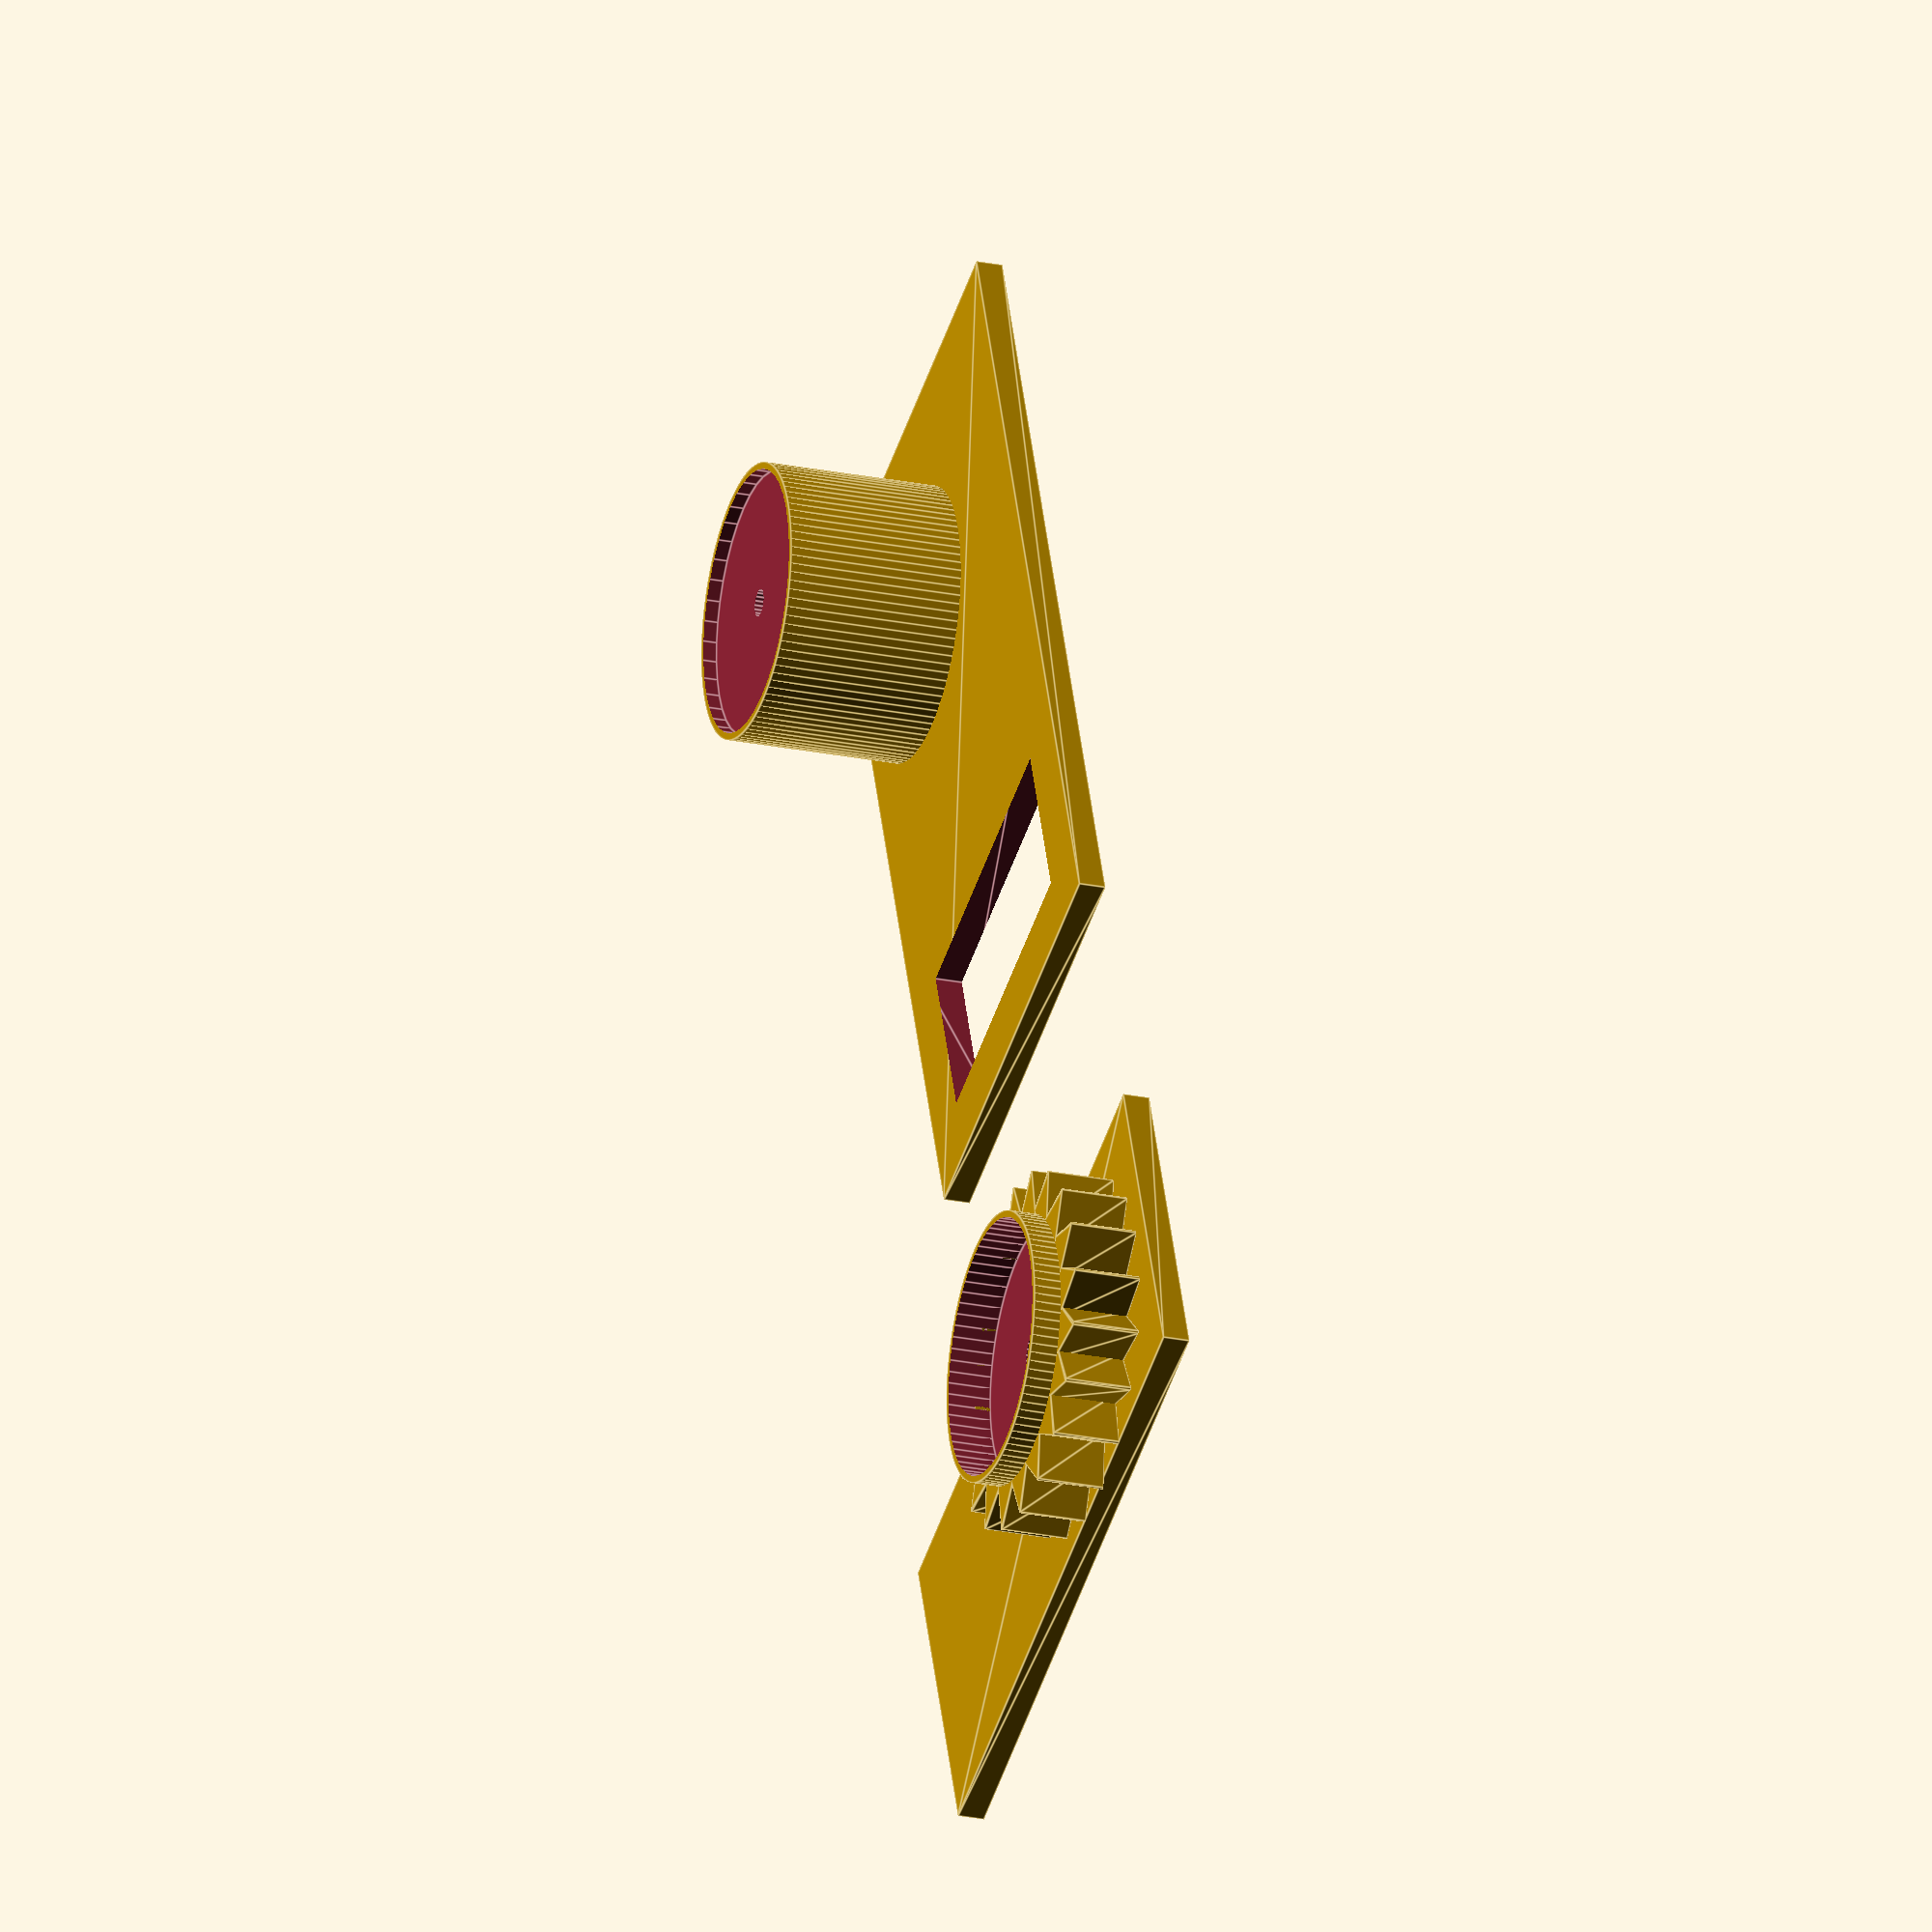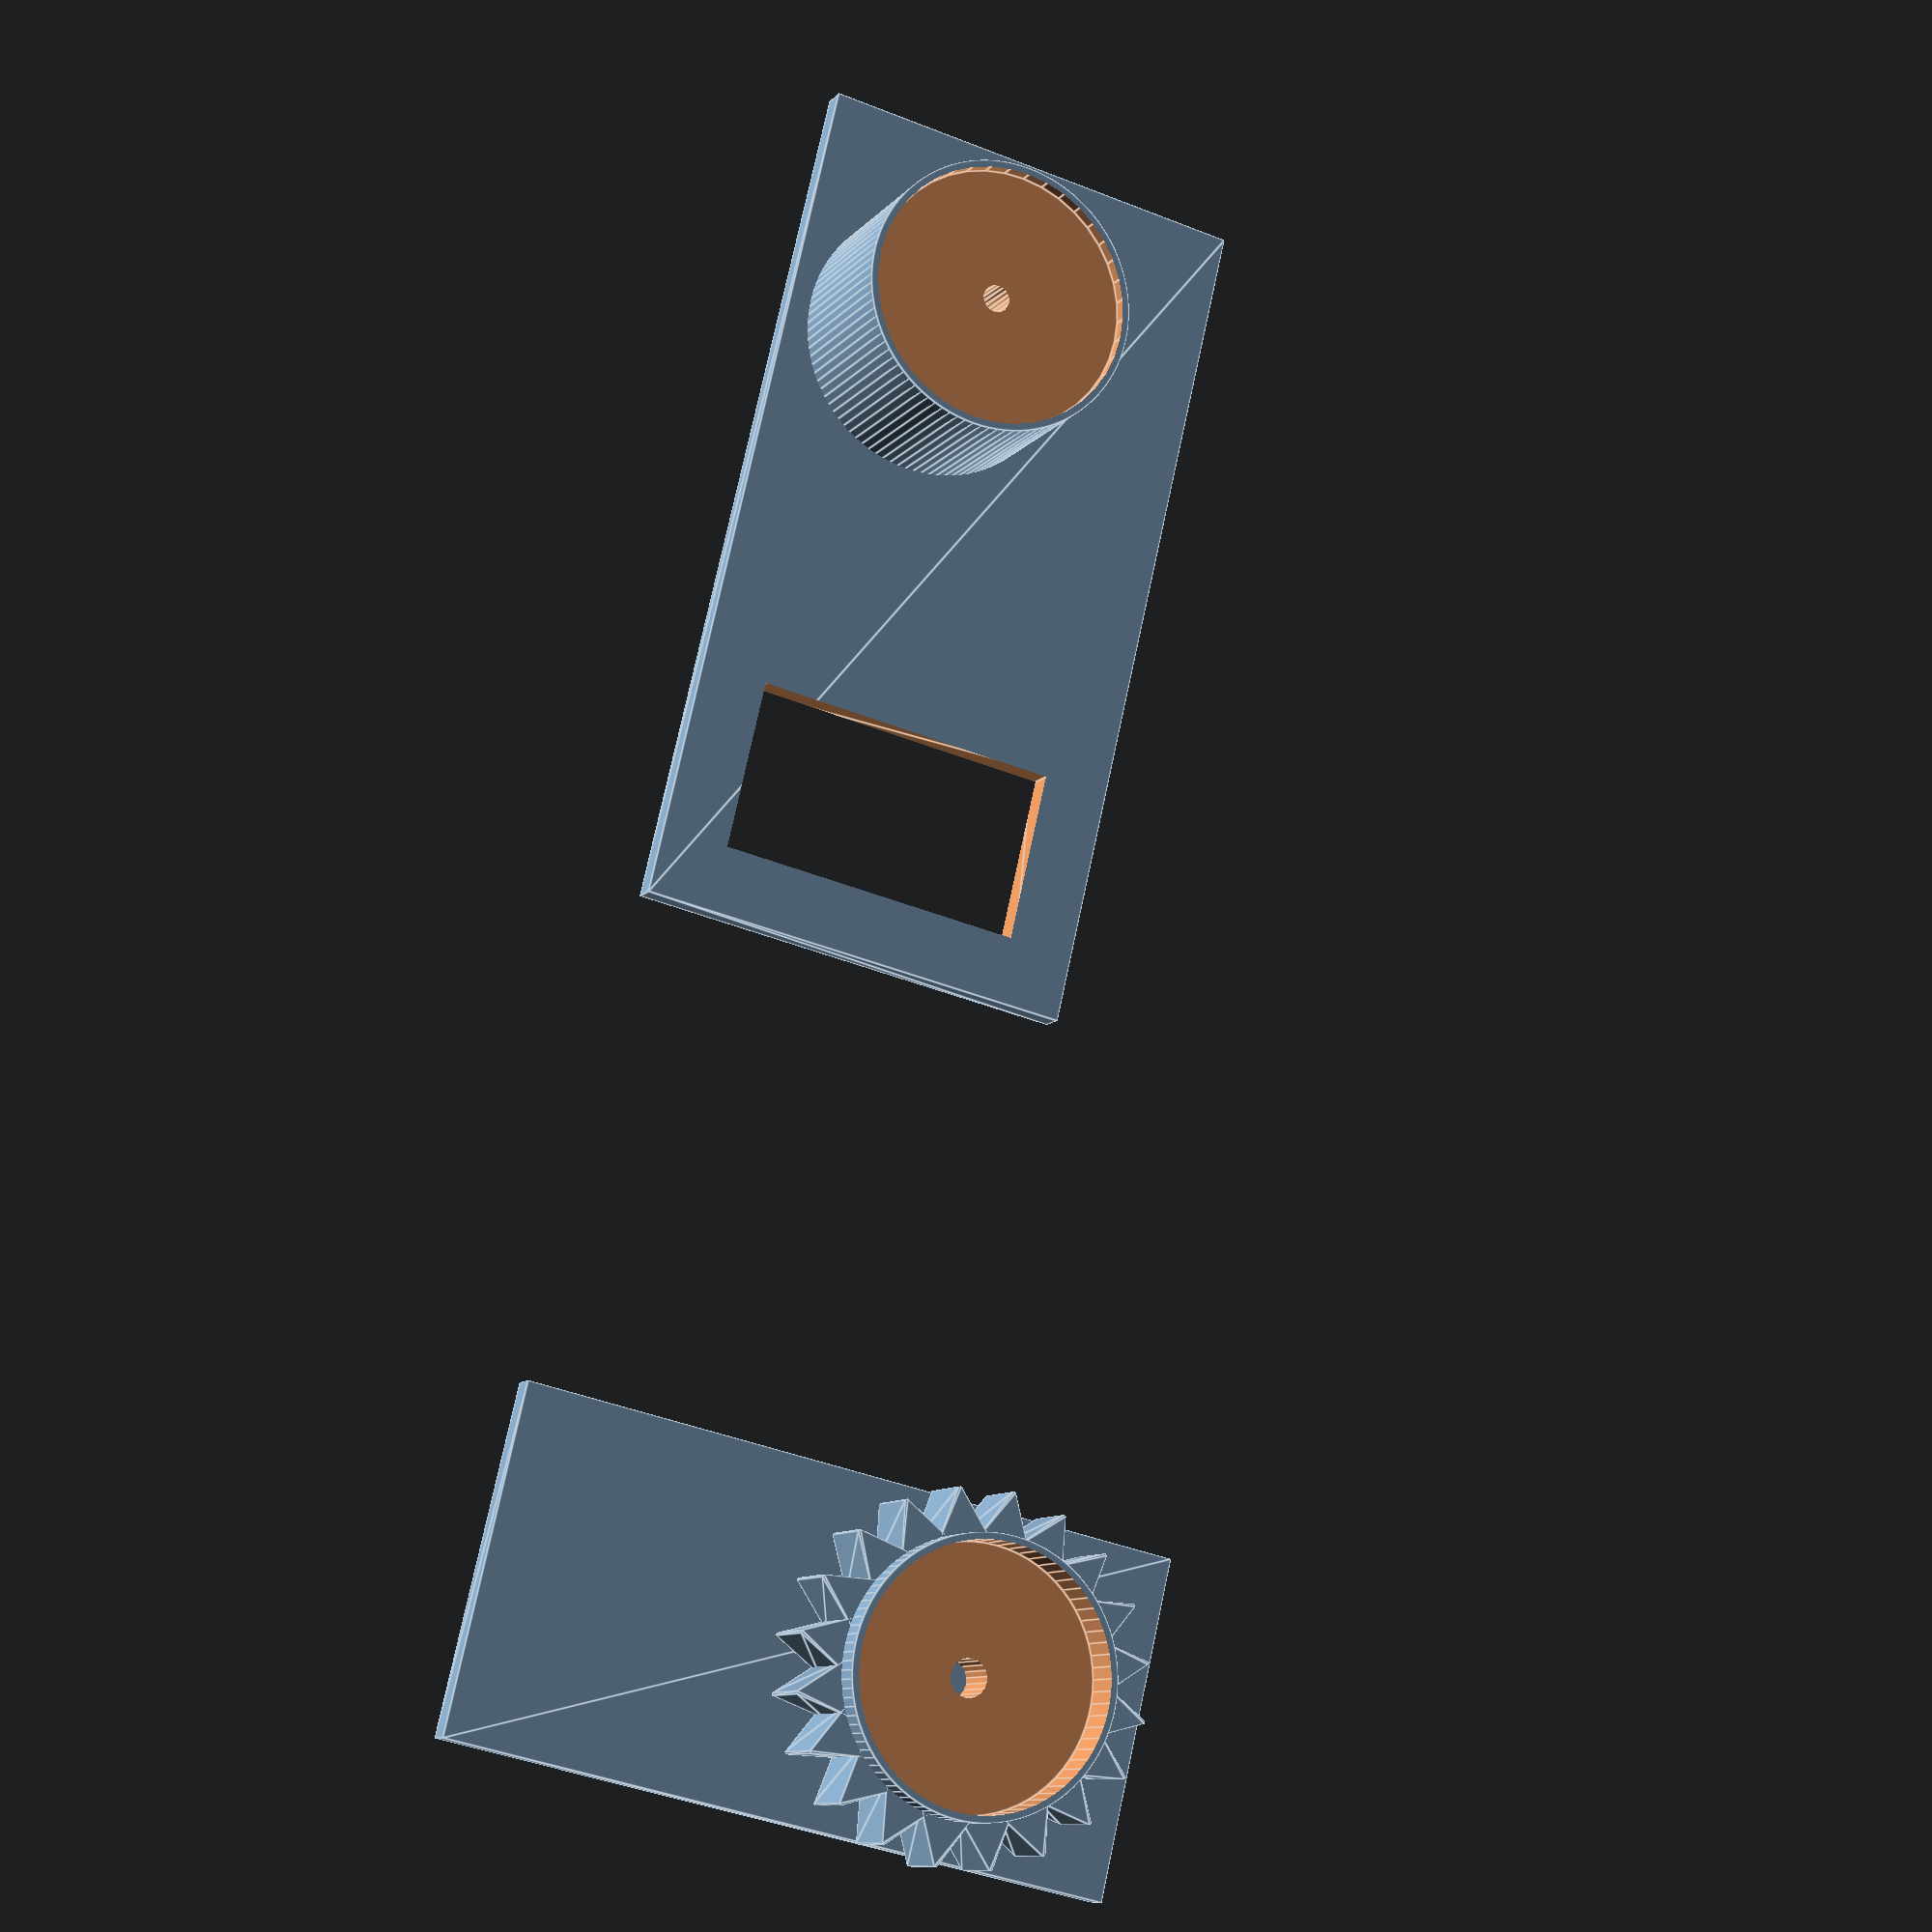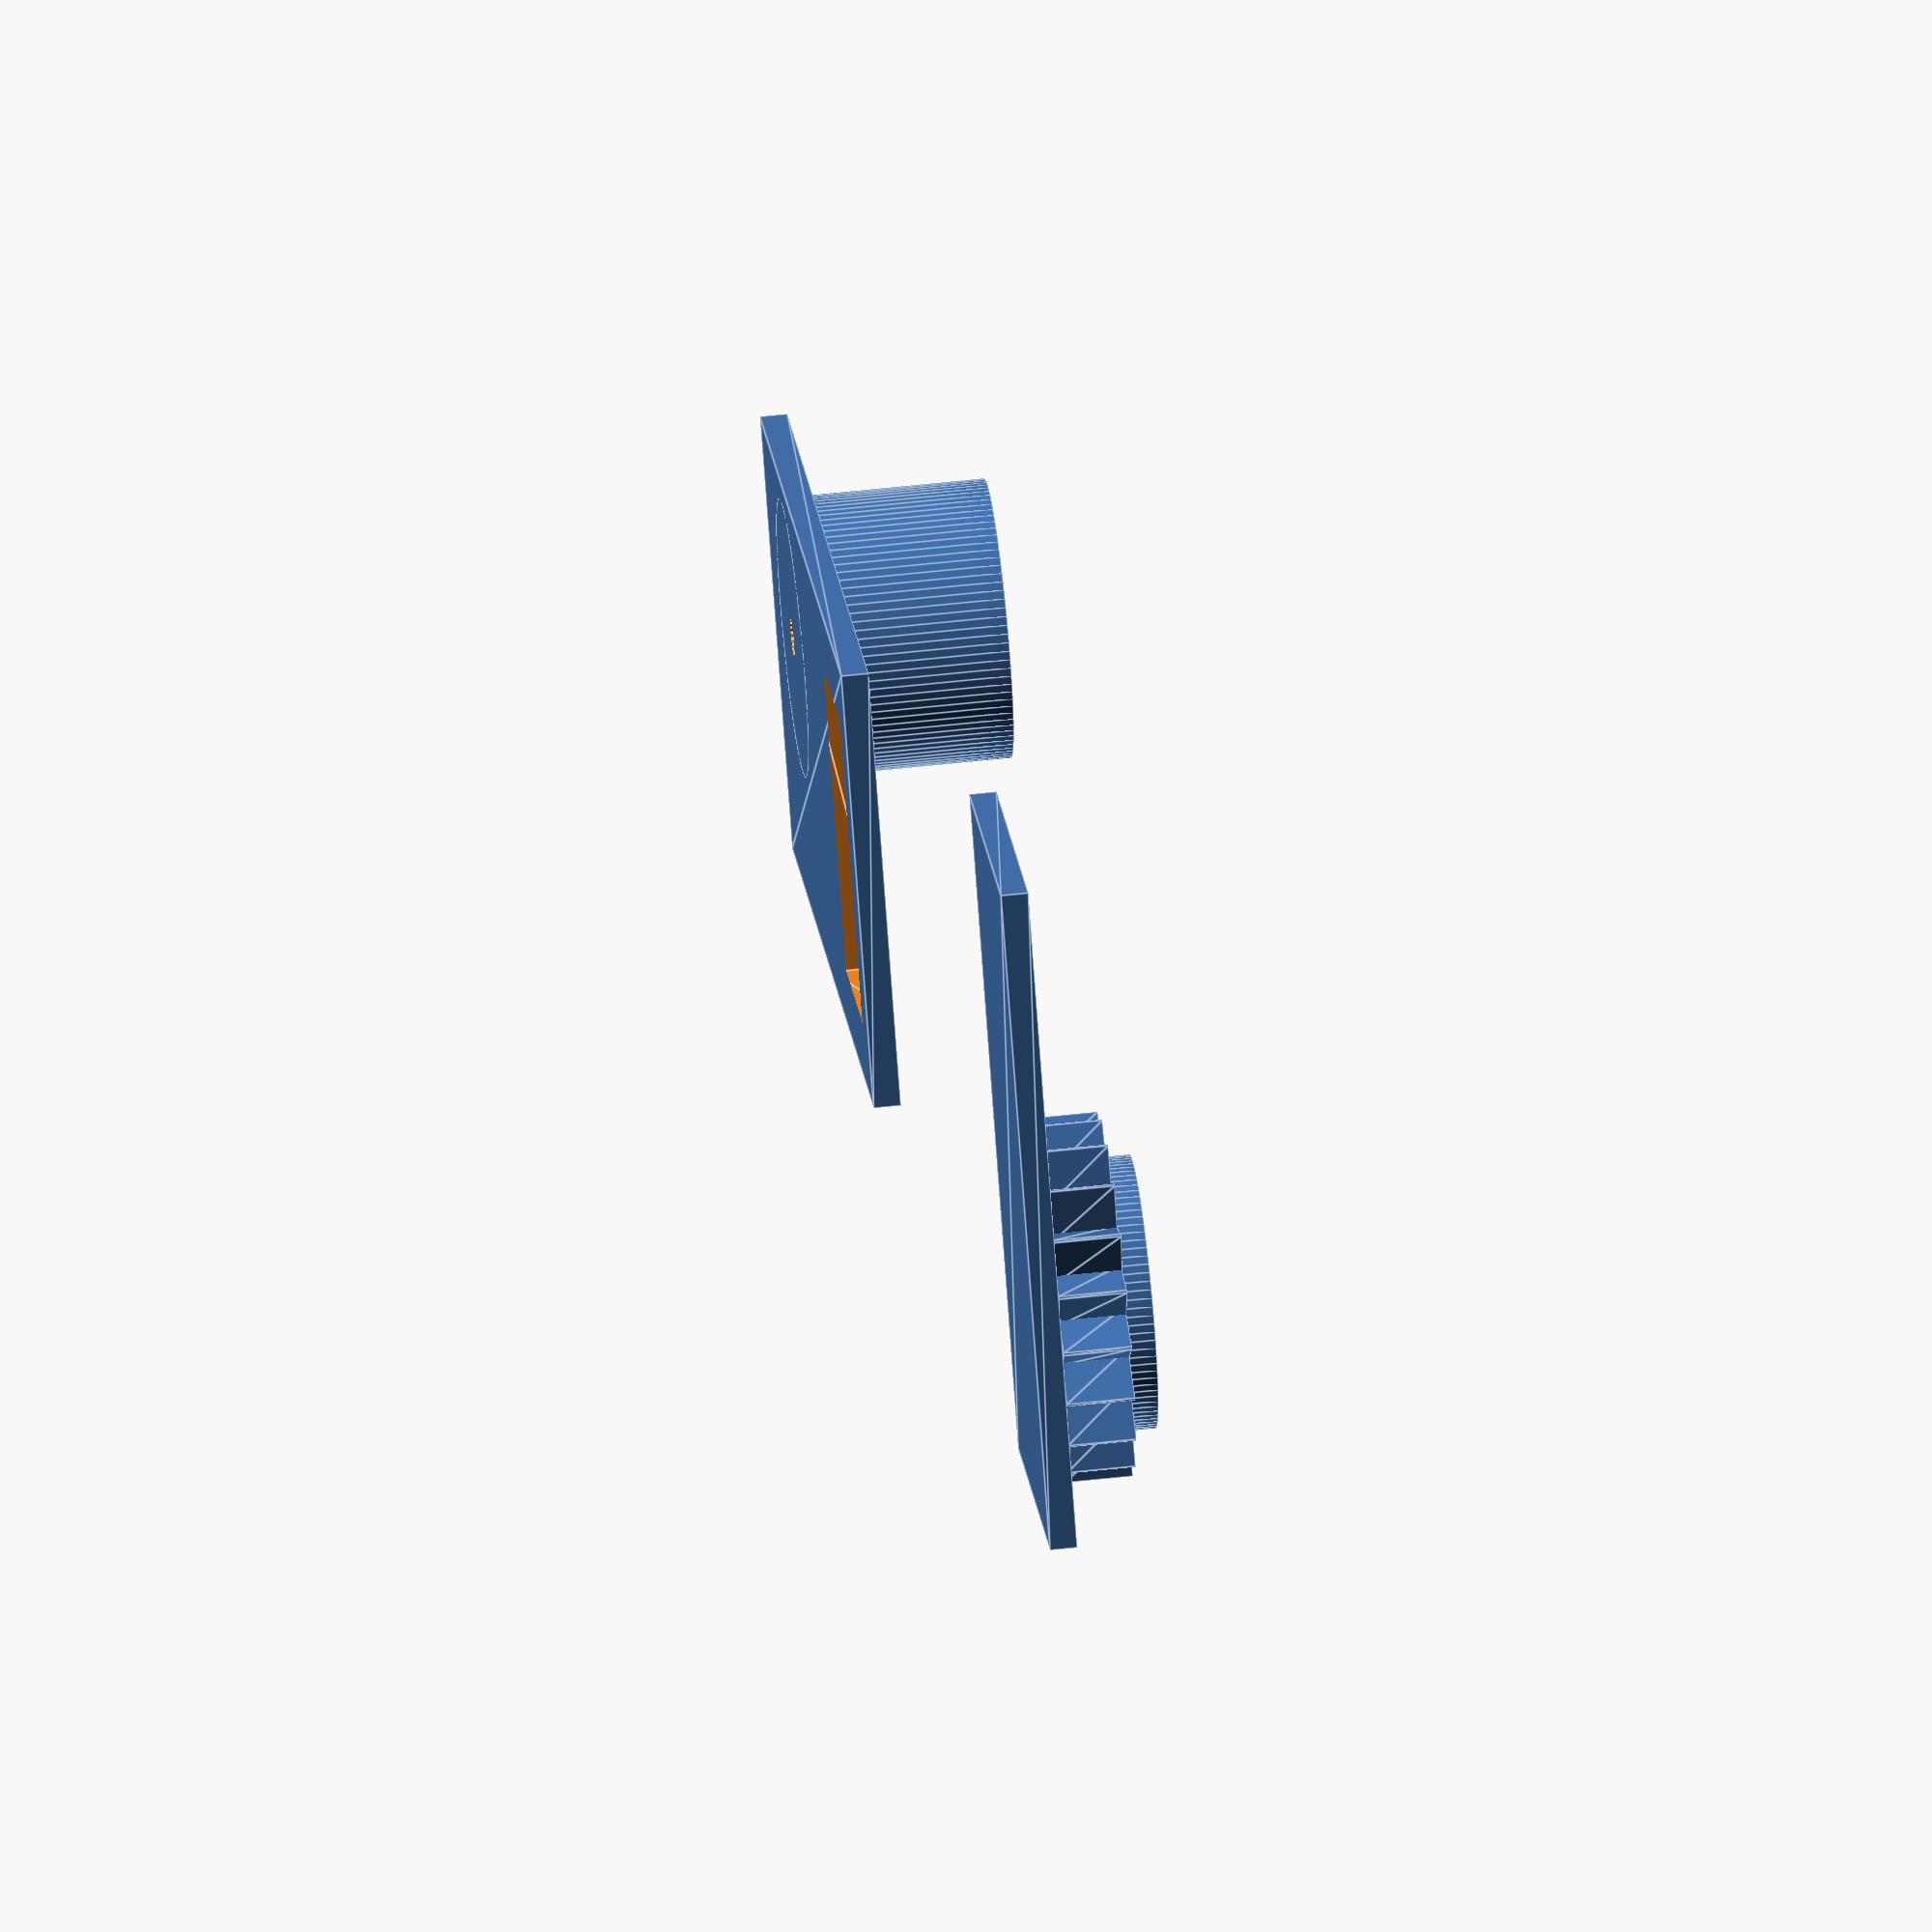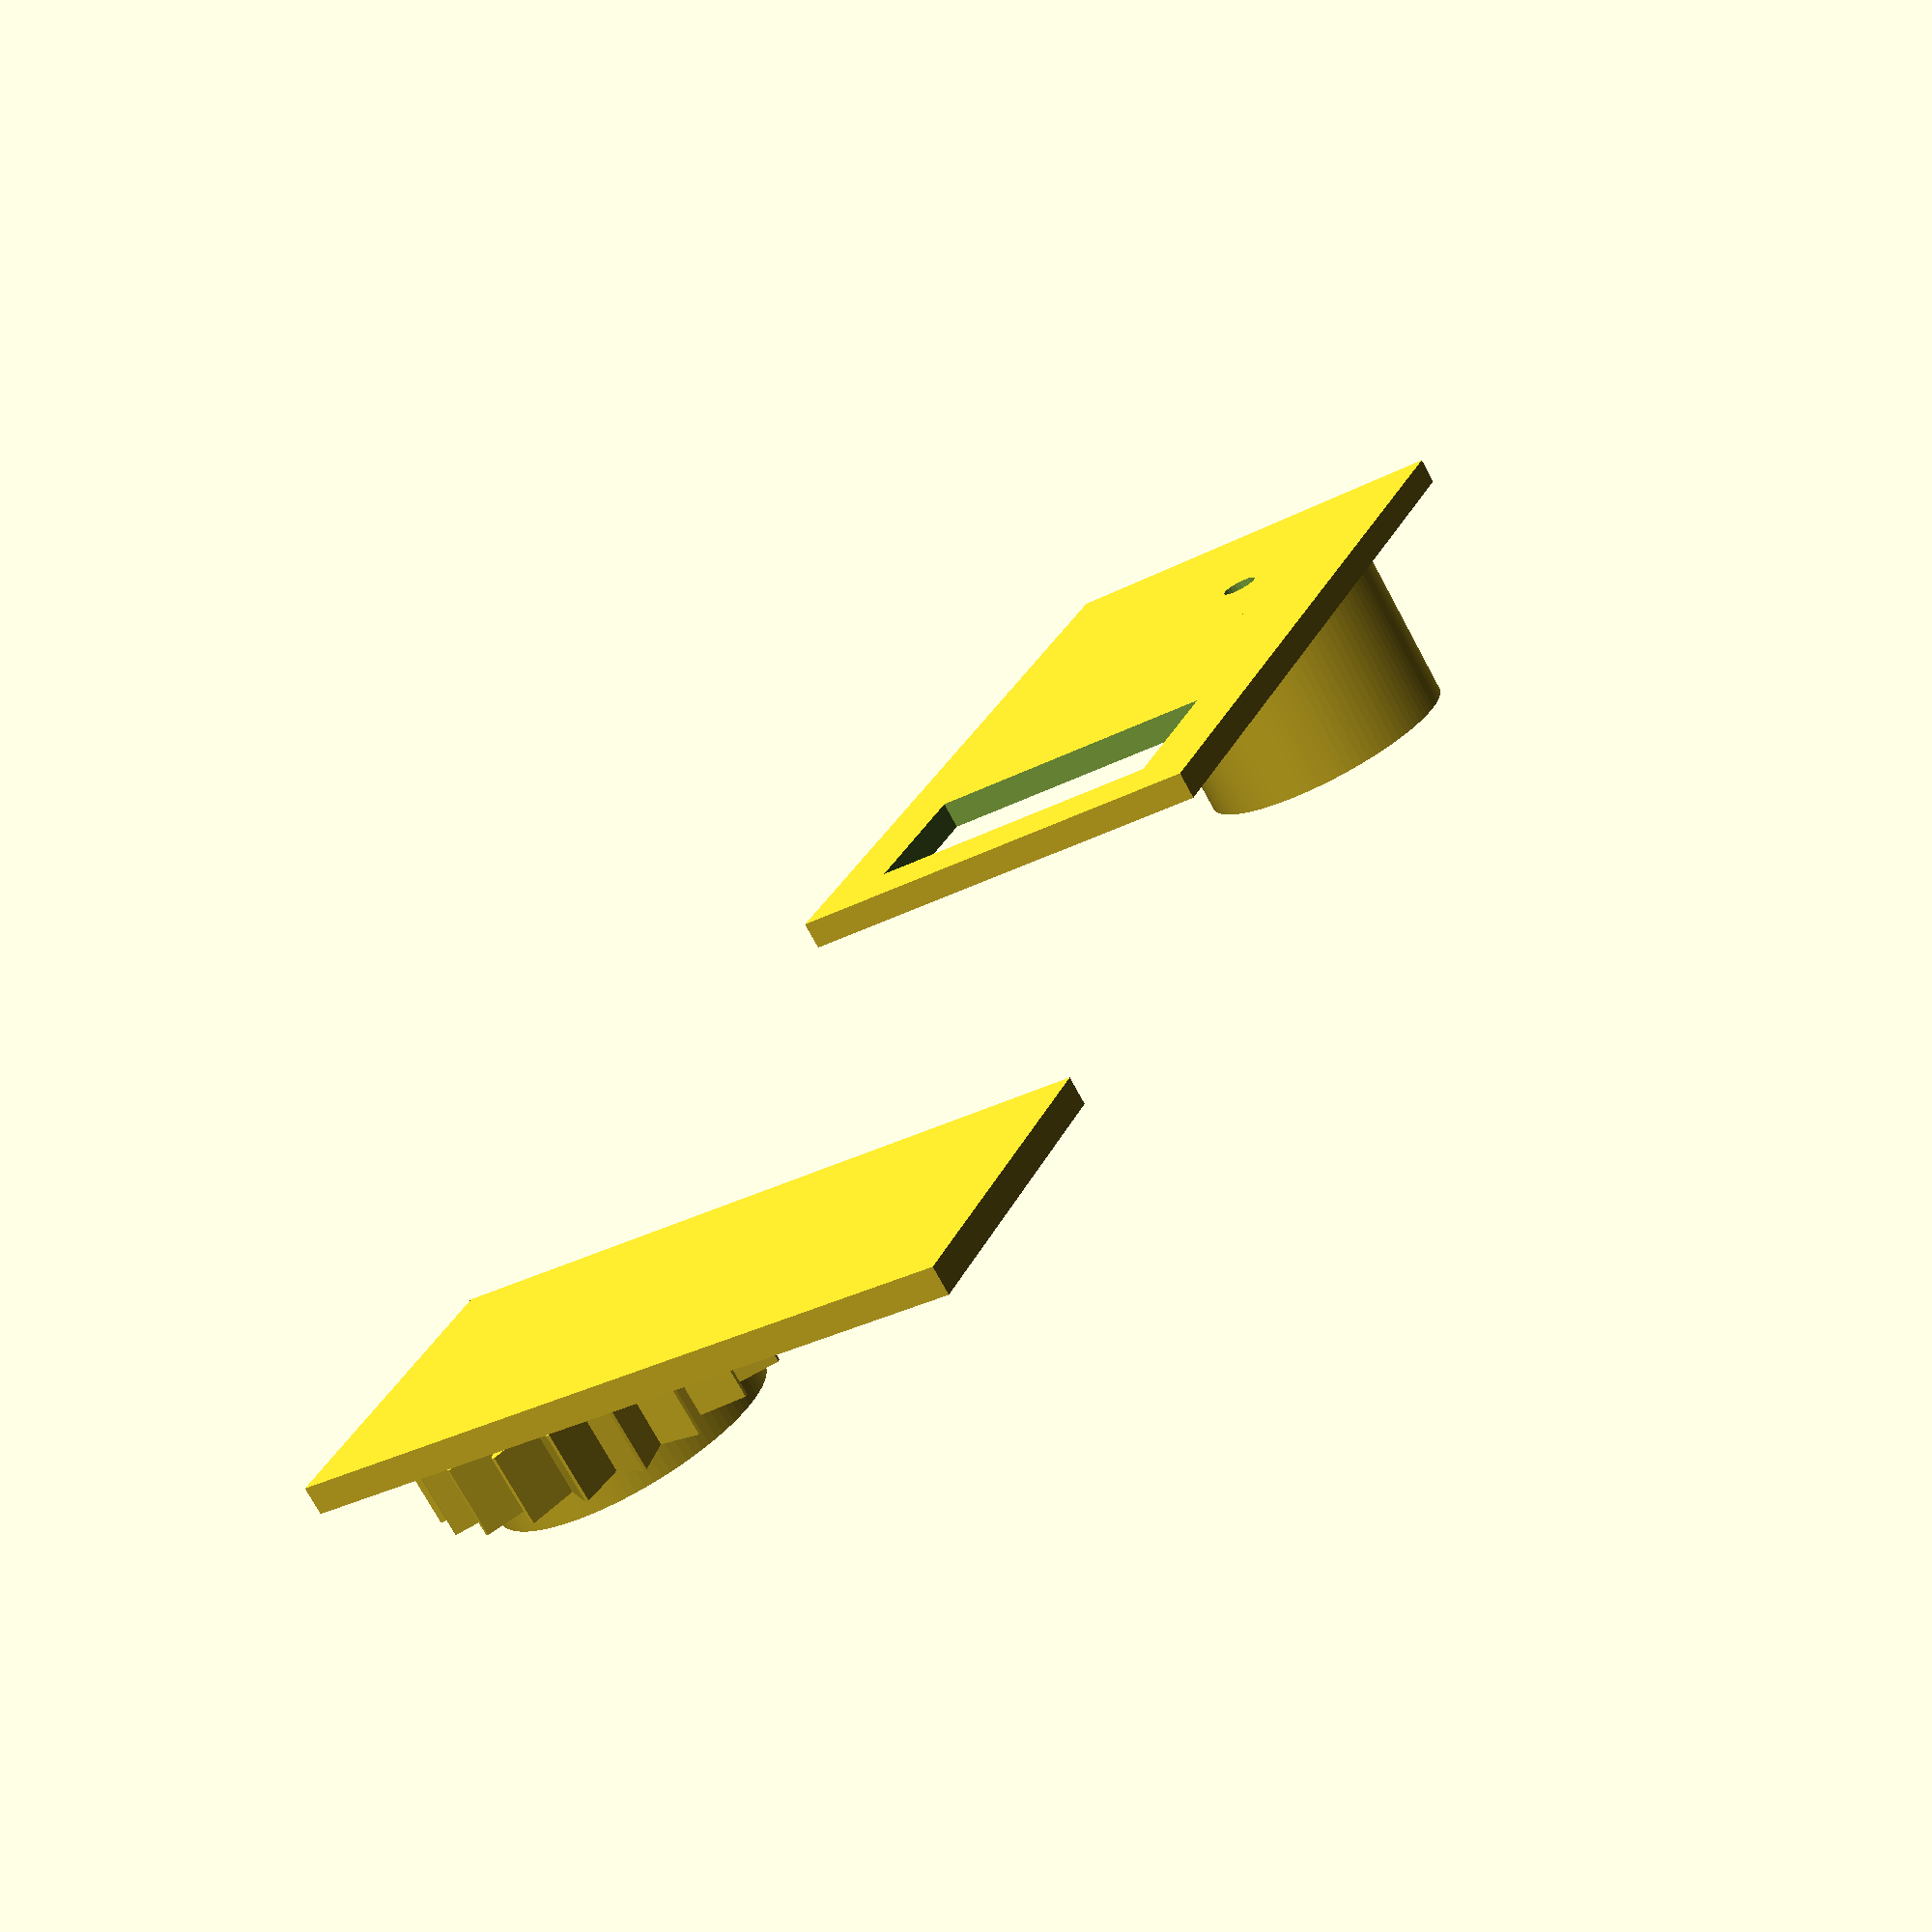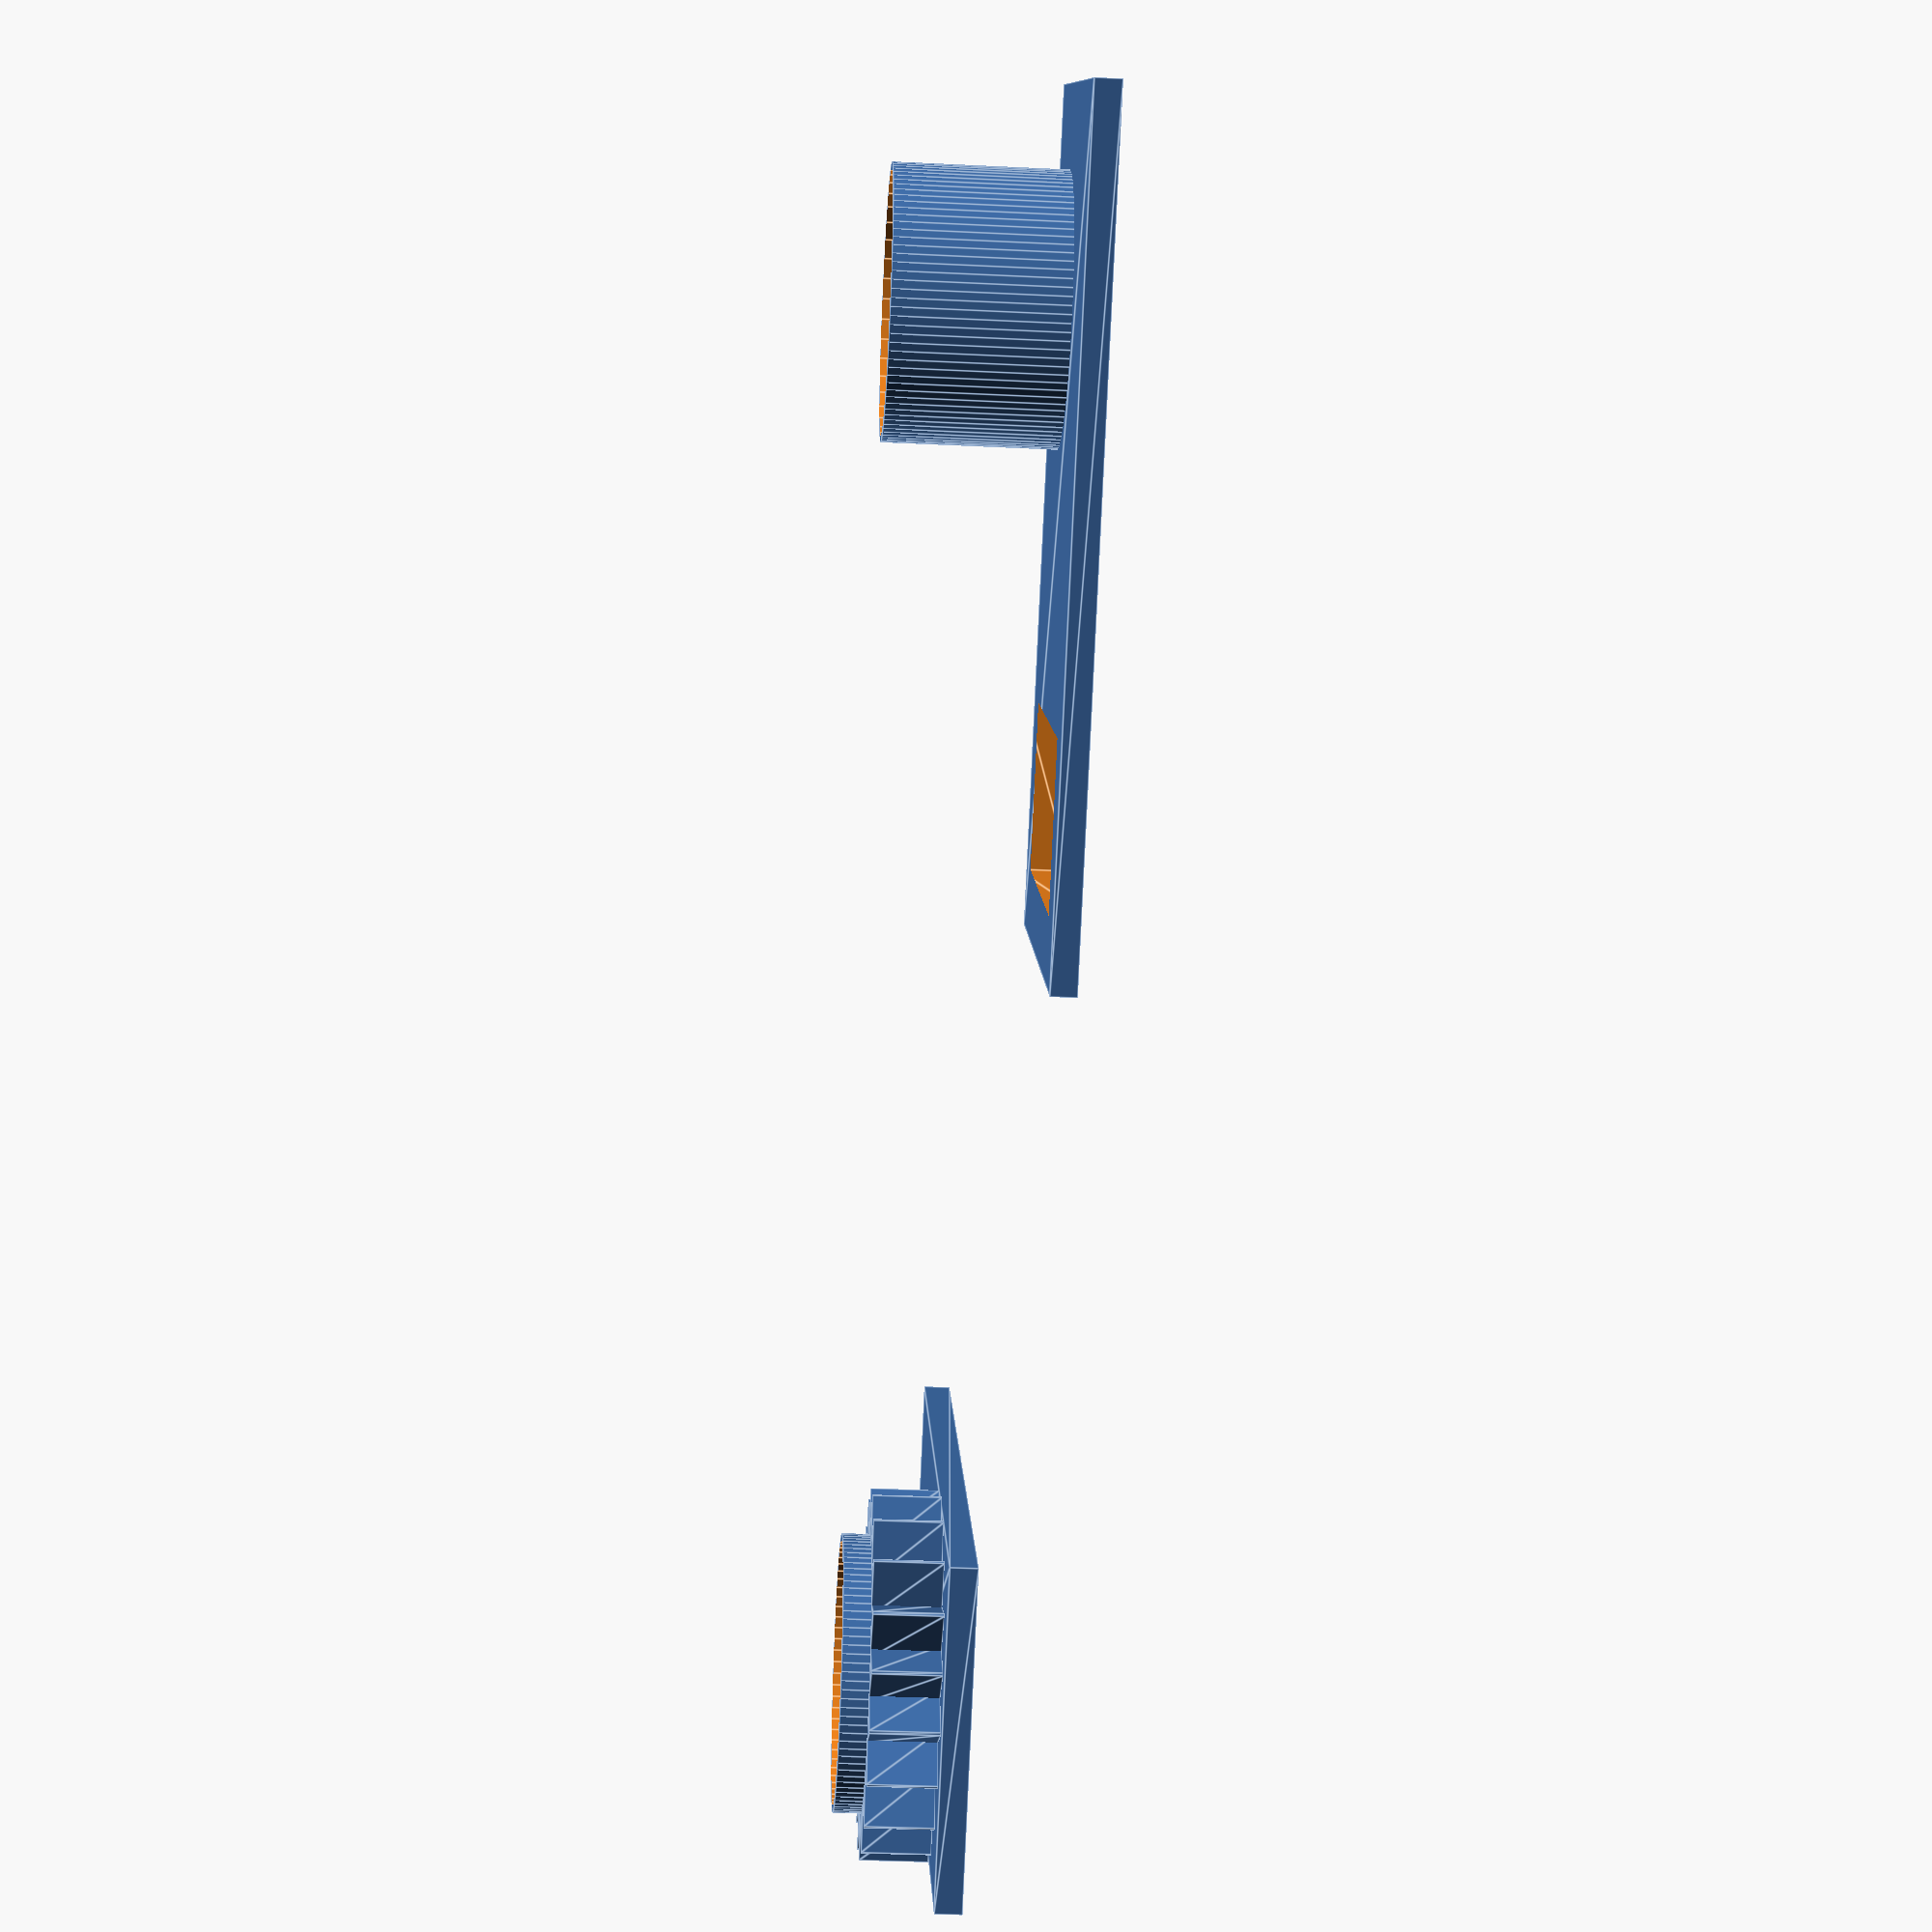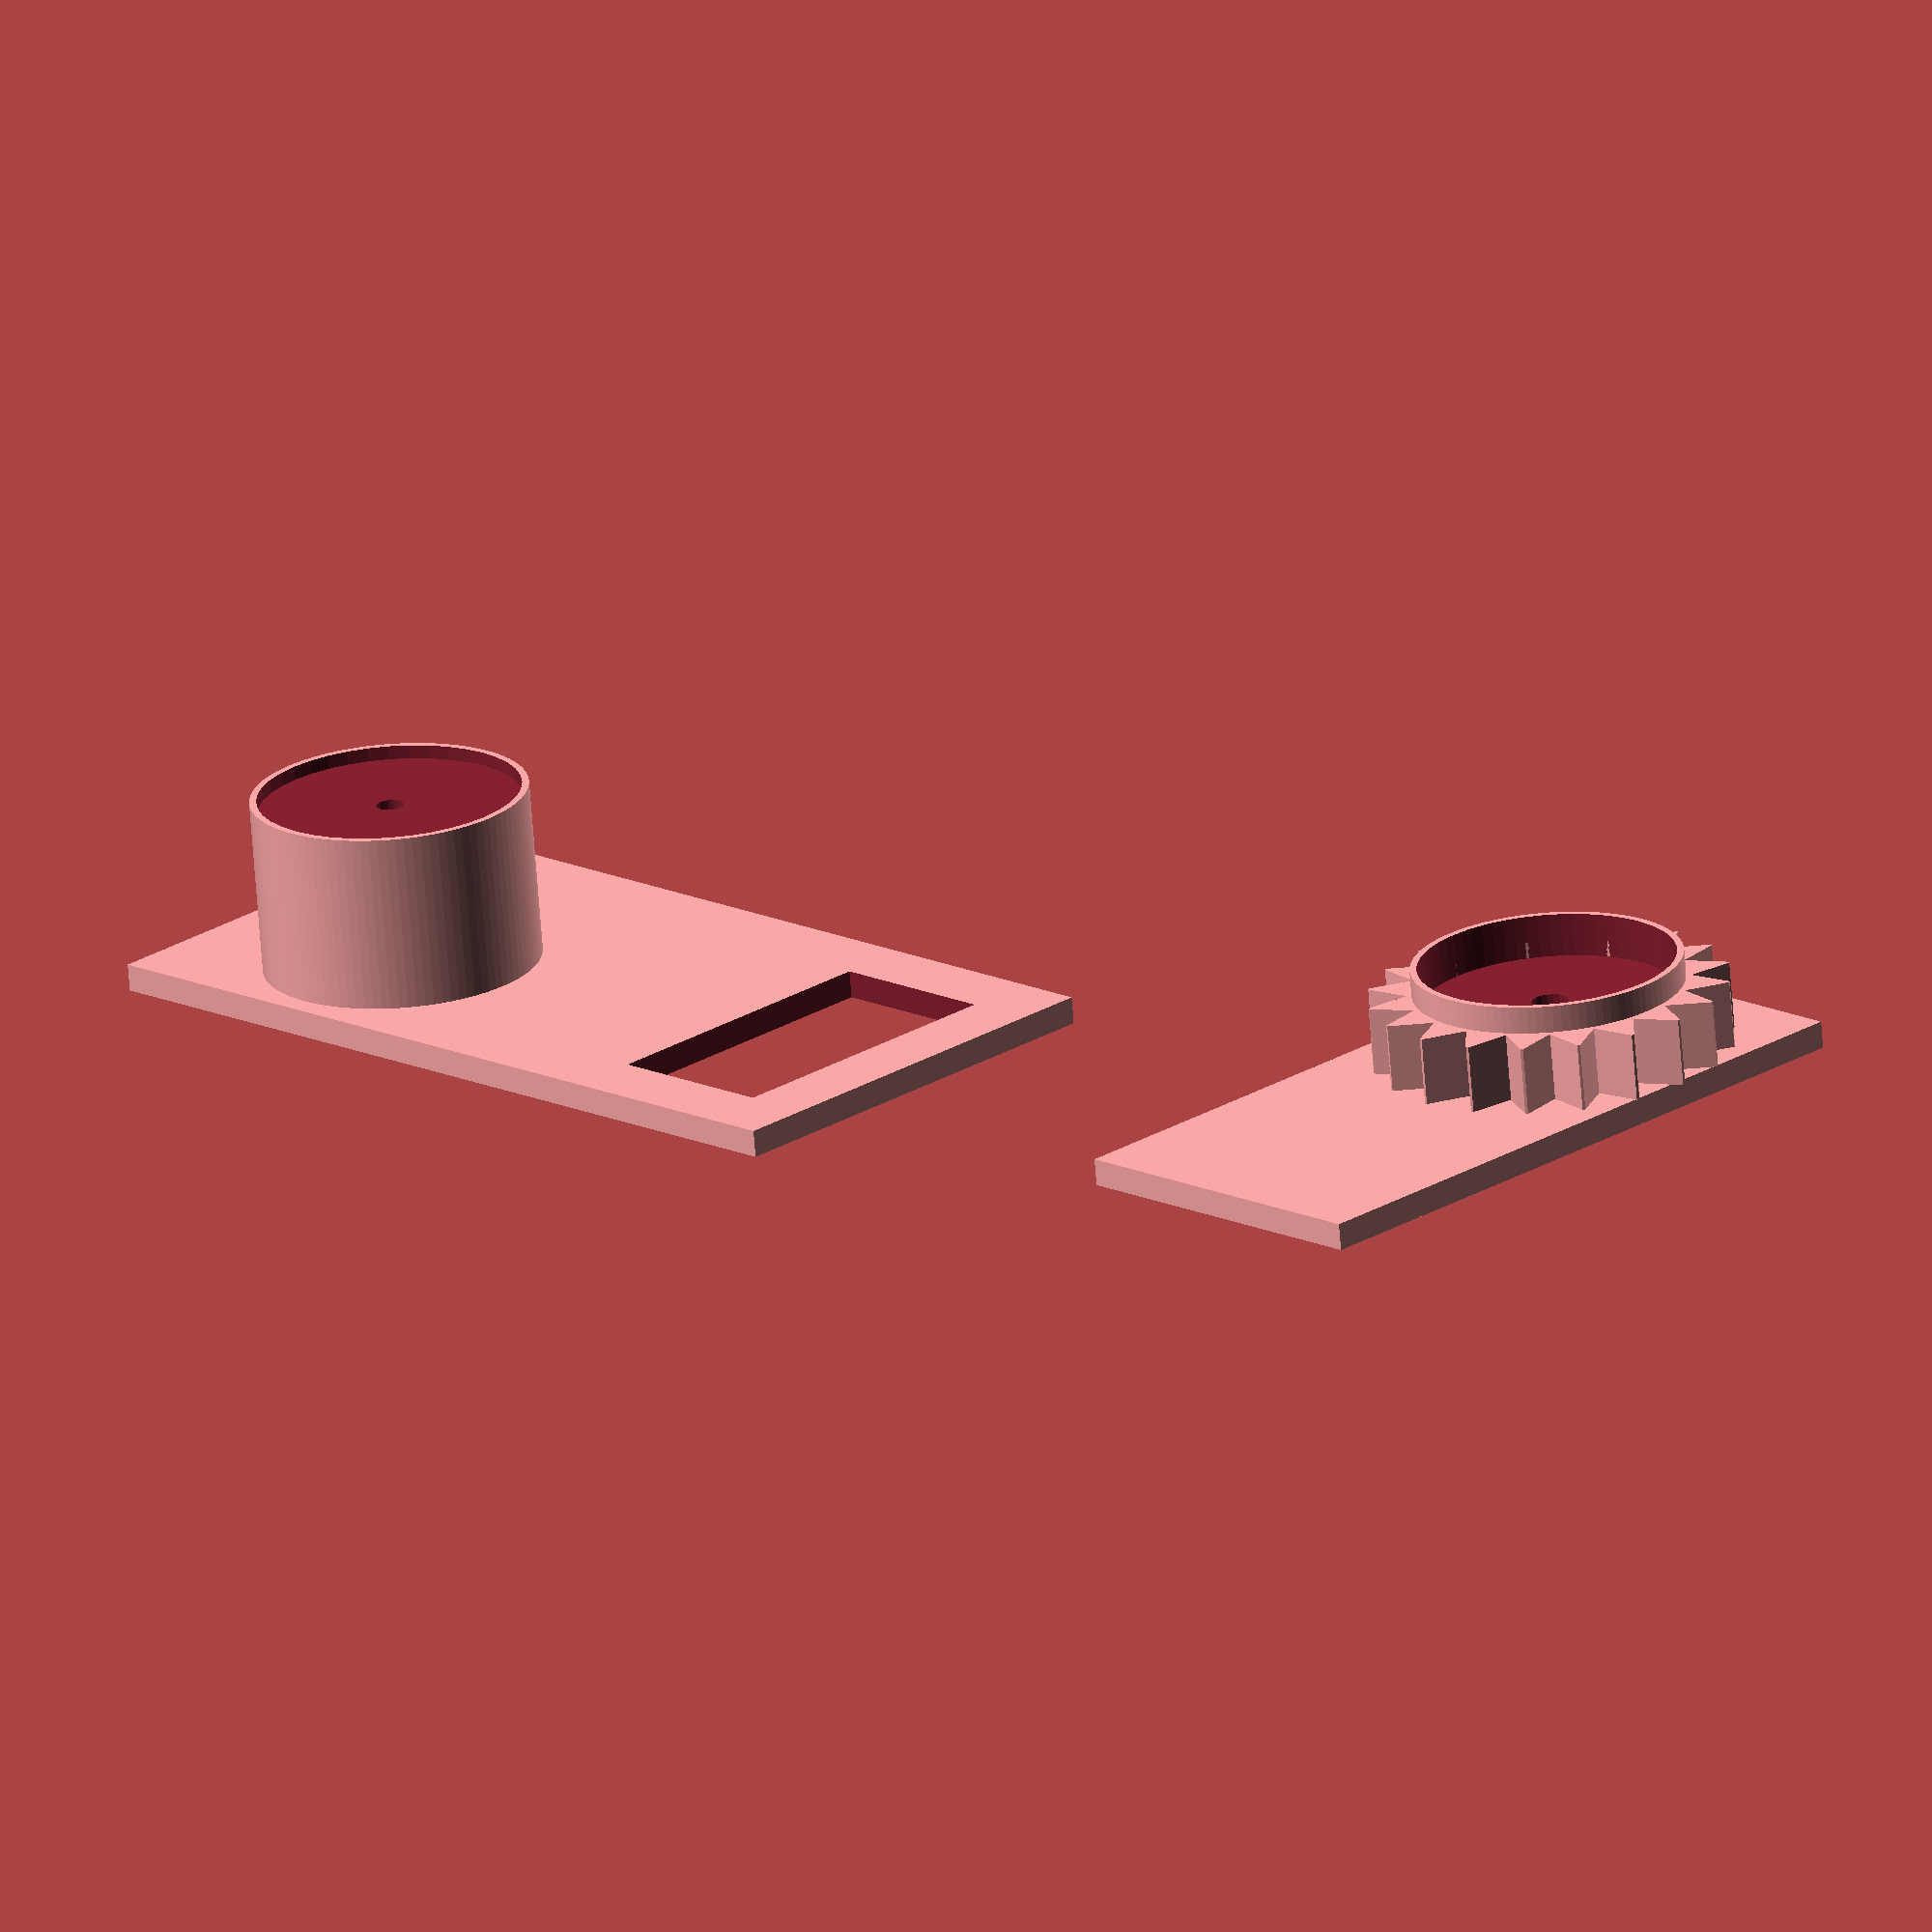
<openscad>

bearing_outer_bore = 19/2;
buffer = 1/2;

module tooth(degree,radius,h) {
    points = [ [0,-2] , [0,2] , [3.8,0.1], [3.8,-0.1] ];
    x = radius * cos(degree);
    y = radius * sin(degree);
    translate([x,y,0]) {
        rotate([0,0,degree]) {
            linear_extrude(height = h) {
                polygon(points);
            }
        }
    }
}

module gear_with_bearing(teeth, thickness, inner_bore, outer_bore) {
    difference() {

        cylinder(thickness,outer_bore,outer_bore,$fn = 100);
        translate([0,0,-1]) {
            cylinder(thickness+2,inner_bore,inner_bore,$fn = 20);
    
        }
        translate([0,0,thickness-3.2]) {
            cylinder(thickness,bearing_outer_bore,bearing_outer_bore, $fn = 70);
        }
    }
    deg = 360/teeth;
    for (i = [deg:deg:360]) {
        tooth(i,outer_bore-.5,thickness - 2);
    }
}

module drive_gear(teeth, thickness, inner_bore, outer_bore) {
    difference() {

        cylinder(thickness,outer_bore,outer_bore,$fn = 100);
        translate([0,0,-1]) {
            cylinder(thickness+2,inner_bore,inner_bore,$fn = 20);
            
        }
    }
    deg = 360/teeth;
    for (i = [deg:deg:360]) {
        tooth(i,outer_bore-1);
    }
}

module base(width, length) {
    base_points = [ [0,0],[length,0],[length,width],[0,width] ];
    cutout_width = 23;
    cutout_len = 12.8;
    axel_x = 5 + cutout_width/2 + 31; // two gears added 10.6 + 24.94 + buffer
    axel_y = 21.2;
    cutout_points = [ [0,0],[cutout_len,0],[cutout_len,cutout_width],[0,cutout_width]];
    difference() {
        linear_extrude(height=2) {
            polygon(base_points);
        }
        translate ([5,5,-1]) {
            linear_extrude(height=4) {
                polygon(cutout_points);
            }
        }
        translate([axel_x,axel_y,-5]) {
            cylinder(20,1.5,$fn=20);
        }
    }
    translate([axel_x,axel_y,0]) {
        difference() {
            cylinder(h=15,r=bearing_outer_bore + buffer+.2, $fn=100);
            translate([0,0,14]) {
                cylinder(h=2, r=bearing_outer_bore + 0.2);
            }
            translate([0,0,-5]) {
                cylinder(20,1.5,$fn=20);
            }
        }
    }
}

translate([50,0,-6]) {
    base(33,64);
}

//translate([-50,0,0]) {
//    gear_with_bearing(20,3.6,1.4,bearing_outer_bore + buffer);
//}

module gear_platform(length,width) {
    base_points = [ [0,0],[length,0],[length,width],[0,width] ];

    translate([-length/2,-15,0]) {
            linear_extrude(height=2) {
                polygon(base_points);
            }
    }
    translate([0,0,2]) {
      gear_with_bearing(20,7,1.4,bearing_outer_bore + buffer);
    }
}

gear_platform (25,50);


//translate ([0,0,-6]) {
//    drive_gear(50,2,1.4,bearing_outer_bore + (27*buffer));
//}

/**
 *  Parametric servo arm generator for OpenScad
 *  Générateur de palonnier de servo pour OpenScad
 *
 *  Copyright (c) 2012 Charles Rincheval.  All rights reserved.
 *
 *  This library is free software; you can redistribute it and/or
 *  modify it under the terms of the GNU Lesser General Public
 *  License as published by the Free Software Foundation; either
 *  version 2.1 of the License, or (at your option) any later version.
 *
 *  This library is distributed in the hope that it will be useful,
 *  but WITHOUT ANY WARRANTY; without even the implied warranty of
 *  MERCHANTABILITY or FITNESS FOR A PARTICULAR PURPOSE.  See the GNU
 *  Lesser General Public License for more details.
 *
 *  You should have received a copy of the GNU Lesser General Public
 *  License along with this library; if not, write to the Free Software
 *  Foundation, Inc., 51 Franklin St, Fifth Floor, Boston, MA  02110-1301  USA
 *
 *  Last update :
 *  https://github.com/hugokernel/OpenSCAD_ServoArms
 *
 *  http://www.digitalspirit.org/
 */

$fn = 40;

/**
 *  Clear between arm head and servo head
 *  With PLA material, use clear : 0.3, for ABS, use 0.2
 */
SERVO_HEAD_CLEAR = 0.2;

/**
 *  Head / Tooth parameters
 *  Futaba 3F Standard Spline
 *  http://www.servocity.com/html/futaba_servo_splines.html
 *
 *  First array (head related) :
 *  0. Head external diameter
 *  1. Head heigth
 *  2. Head thickness
 *  3. Head screw diameter
 *
 *  Second array (tooth related) :
 *  0. Tooth count
 *  1. Tooth height
 *  2. Tooth length
 *  3. Tooth width
 */
FUTABA_3F_SPLINE = [
    [4.87, 4, 1.1, 2.5],
    [25, 0.3, 0.7, 0.2]
];

module servo_futaba_3f(length, count) {
    servo_arm(FUTABA_3F_SPLINE, [length, count]);
}

/**
 *  If you want to support a new servo, juste add a new spline definition array
 *  and a module named like servo_XXX_YYY where XXX is servo brand and YYY is the
 *  connection type (3f) or the servo type (s3003)
 */

module servo_standard(length, count) {
    servo_futaba_3f(length, count);
}

/**
 *  Tooth
 *
 *    |<-w->|
 *    |_____|___
 *    /     \  ^h
 *  _/       \_v
 *   |<--l-->|
 *
 *  - tooth length (l)
 *  - tooth width (w)
 *  - tooth height (h)
 *  - height
 *
 */
module servo_head_tooth(length, width, height, head_height) {
    linear_extrude(height = head_height) {
        polygon([[-length / 2, 0], [-width / 2, height], [width / 2, height], [length / 2,0]]);
    }
}

/**
 *  Servo head
 */
module servo_head(params, clear = SERVO_HEAD_CLEAR) {

    head = params[0];
    tooth = params[1];

    head_diameter = head[0];
    head_height = head[1];
    //head_heigth

    tooth_count = tooth[0];
    tooth_height = tooth[1];
    tooth_length = tooth[2];
    tooth_width = tooth[3];

    % cylinder(r = head_diameter / 2, h = head_height + 1);

    cylinder(r = head_diameter / 2 - tooth_height + 0.03 + clear, h = head_height);

    for (i = [0 : tooth_count]) {
        rotate([0, 0, i * (360 / tooth_count)]) {
            translate([0, head_diameter / 2 - tooth_height + clear, 0]) {
                servo_head_tooth(tooth_length, tooth_width, tooth_height, head_height);
            }
        }
    }
}

/**
 *  Servo hold
 *  - Head / Tooth parameters
 *  - Arms params (length and count)
 */
module servo_arm(params, arms) {

    head = params[0];
    tooth = params[1];

    head_diameter = head[0];
    head_height = head[1];
    head_thickness = head[2];
    head_screw_diameter = head[3];

    tooth_length = tooth[2];
    tooth_width = tooth[3];

    arm_length = arms[0];
    arm_count = arms[1];

    /**
     *  Servo arm
     *  - length is from center to last hole
     */
    module arm(tooth_length, tooth_width, reinforcement_height, head_height, hole_count = 1) {
        arm_screw_diameter = 2;

        difference() {
            union() {
                cylinder(r = tooth_width / 2, h = head_height);

                linear_extrude(height = head_height) {
                    polygon([
                        [-tooth_width / 2, 0], [-tooth_width / 3, tooth_length],
                        [tooth_width / 3, tooth_length], [tooth_width / 2, 0]
                    ]);
                }

                translate([0, tooth_length, 0]) {
                    cylinder(r = tooth_width / 3, h = head_height);
                }

                if (tooth_length >= 12) {
                    translate([-head_height / 2 + 2, head_diameter / 2 + head_thickness - 0.5, -4]) {
                        rotate([90, 0, 0]) {
                            rotate([0, -90, 0]) {
                                linear_extrude(height = head_height) {
                                    polygon([
                                        [-tooth_length / 1.7, 4], [0, 4], [0, - reinforcement_height + 5],
                                        [-2, - reinforcement_height + 5]
                                    ]);
                                }
                            }
                        }
                    }
                }
            }

            // Hole
            for (i = [0 : hole_count - 1]) {
                //translate([0, length - (length / hole_count * i), -1]) {
                translate([0, tooth_length - (4 * i), -1]) {
                    cylinder(r = arm_screw_diameter / 2, h = 10);
                }
            }

            cylinder(r = head_screw_diameter / 2, h = 10);
        }
    }

    difference() {
        translate([0, 0, 0.1]) {
            cylinder(r = head_diameter / 2 + head_thickness, h = head_height + 1);
        }

        cylinder(r = head_screw_diameter / 2, h = 10);

        servo_head(params);
    }

    arm_thickness = head_thickness;

    // Arm
    translate([0, 0, head_height]) {
        for (i = [0 : arm_count - 1]) {
            rotate([0, 0, i * (360 / arm_count)]) {
                arm(arm_length, head_diameter + arm_thickness * 2, head_height, 2);
            }
        }
    }
}

module demo() {
    rotate([0, 180, 0])
        servo_standard(20, 4);
}

// demo();
</openscad>
<views>
elev=24.3 azim=248.6 roll=71.3 proj=o view=edges
elev=190.0 azim=103.0 roll=202.7 proj=p view=edges
elev=305.0 azim=37.6 roll=263.3 proj=o view=edges
elev=254.2 azim=67.1 roll=331.6 proj=p view=solid
elev=36.4 azim=315.8 roll=86.4 proj=p view=edges
elev=250.0 azim=44.6 roll=175.6 proj=o view=solid
</views>
